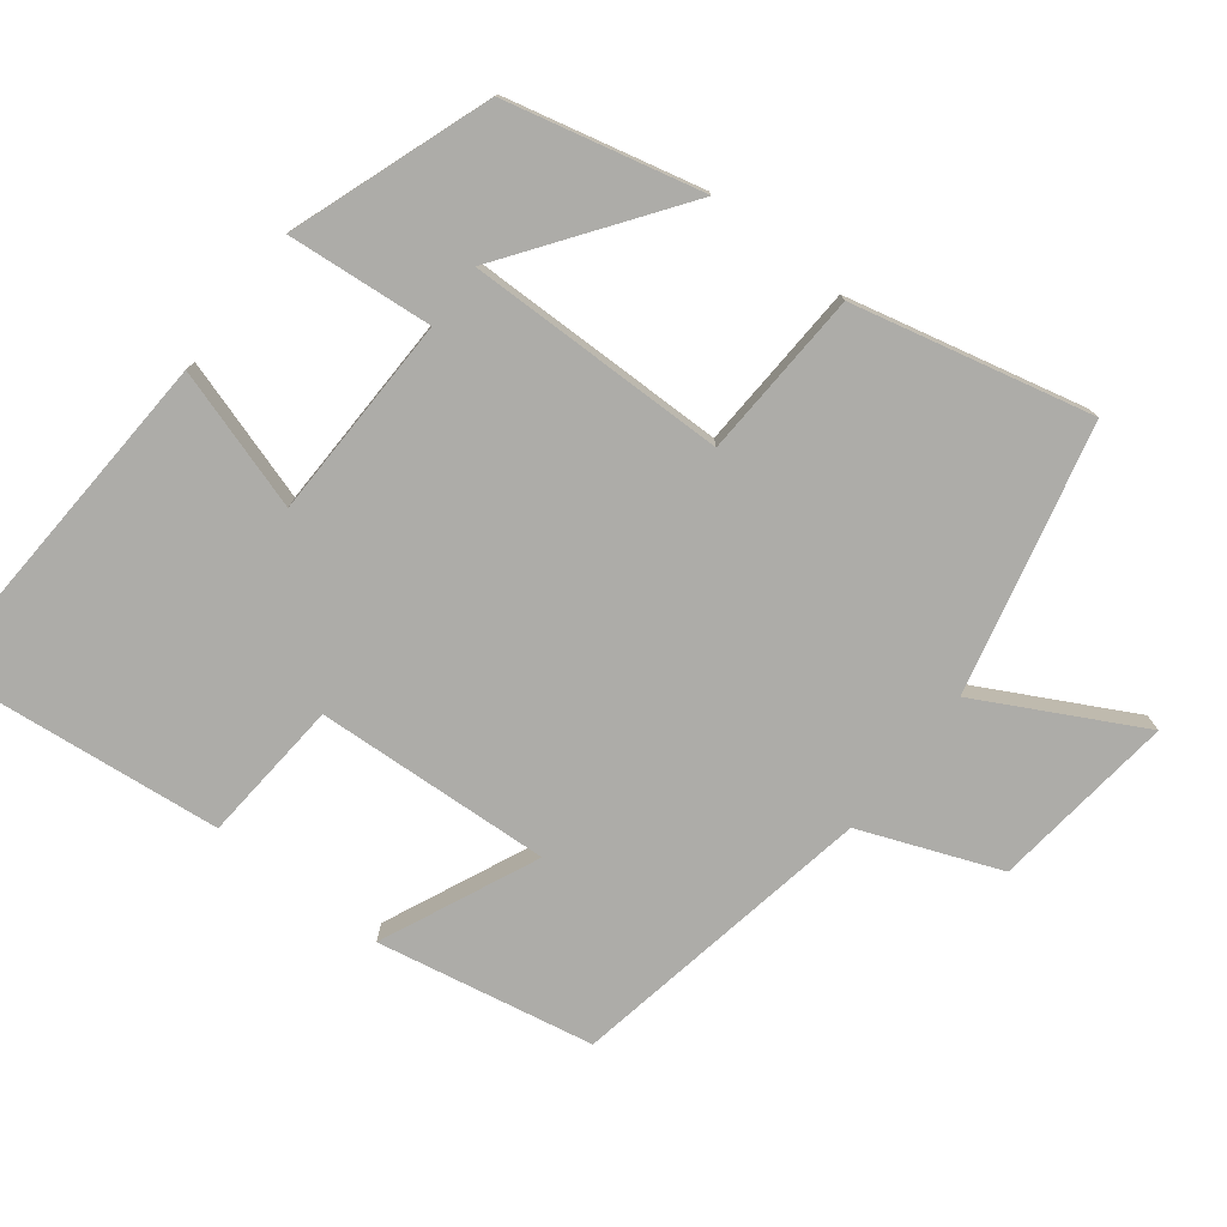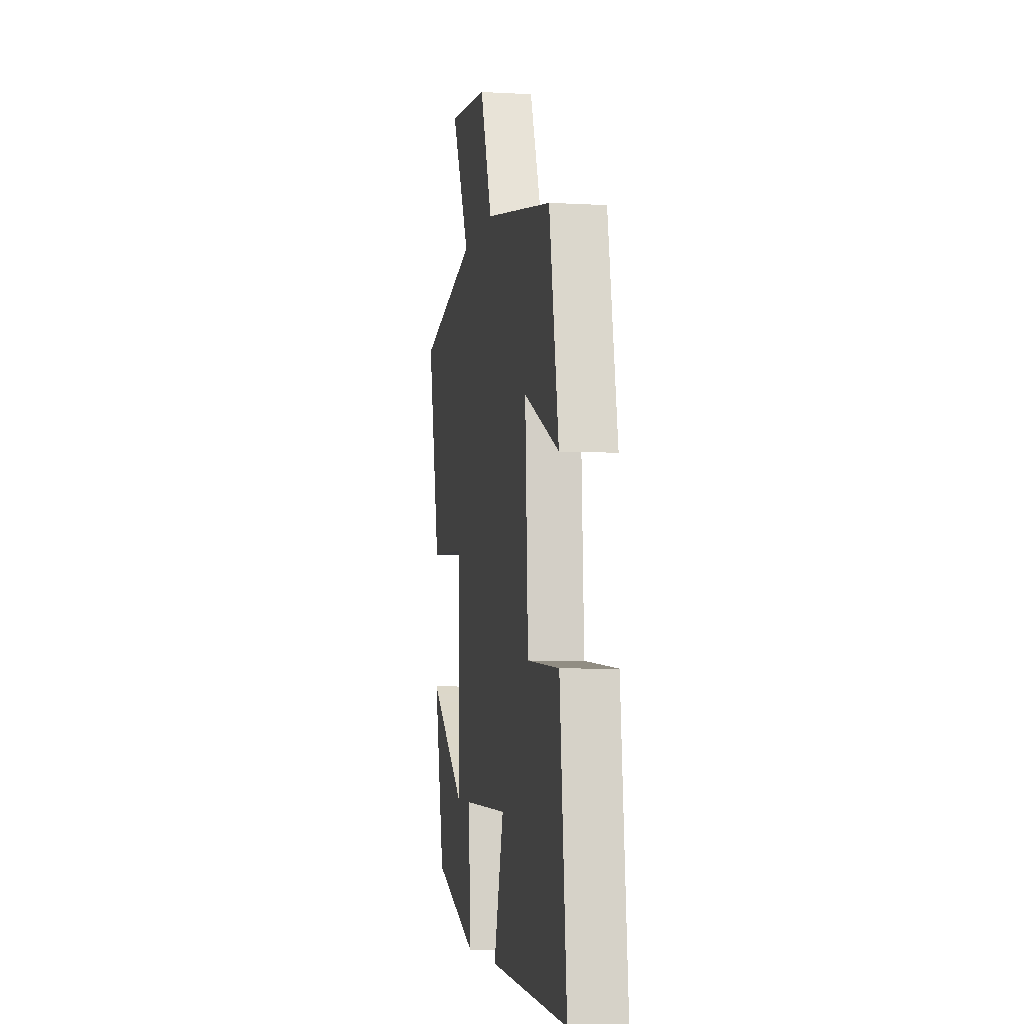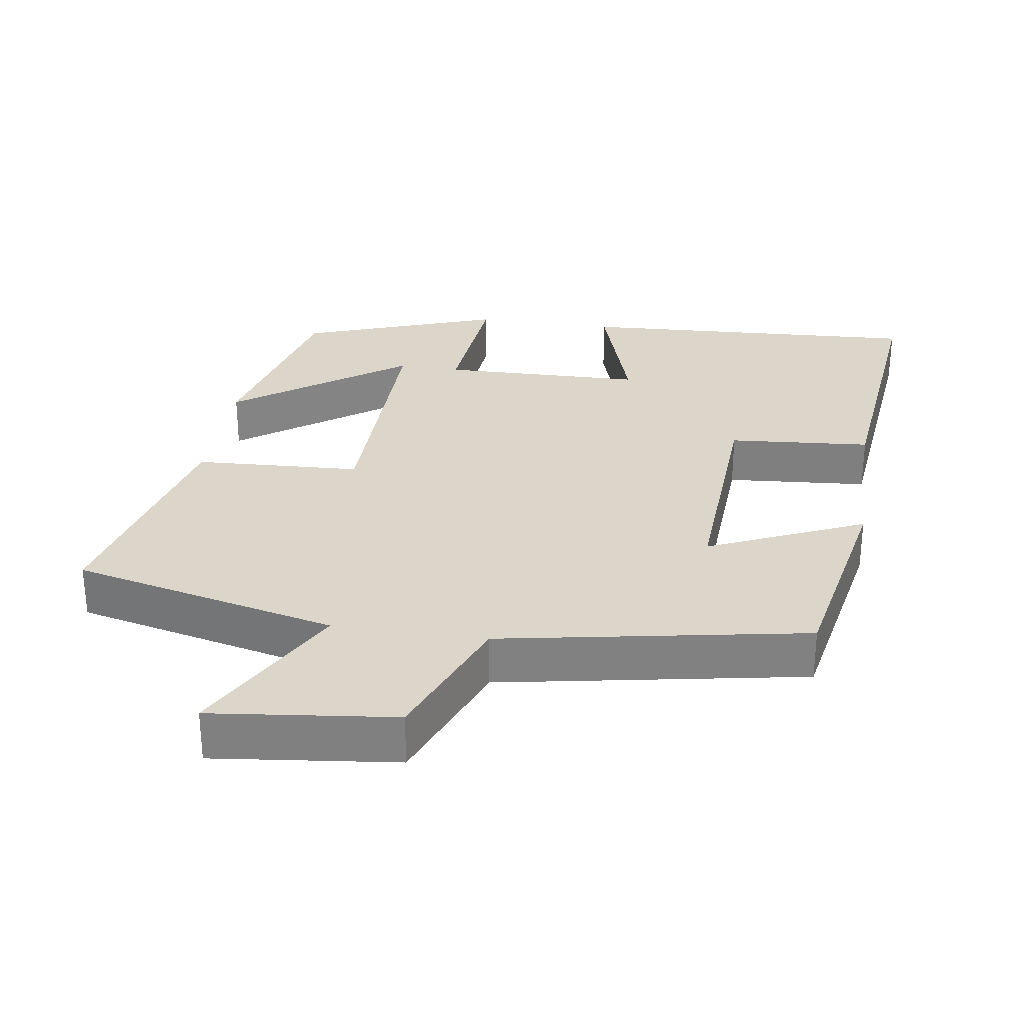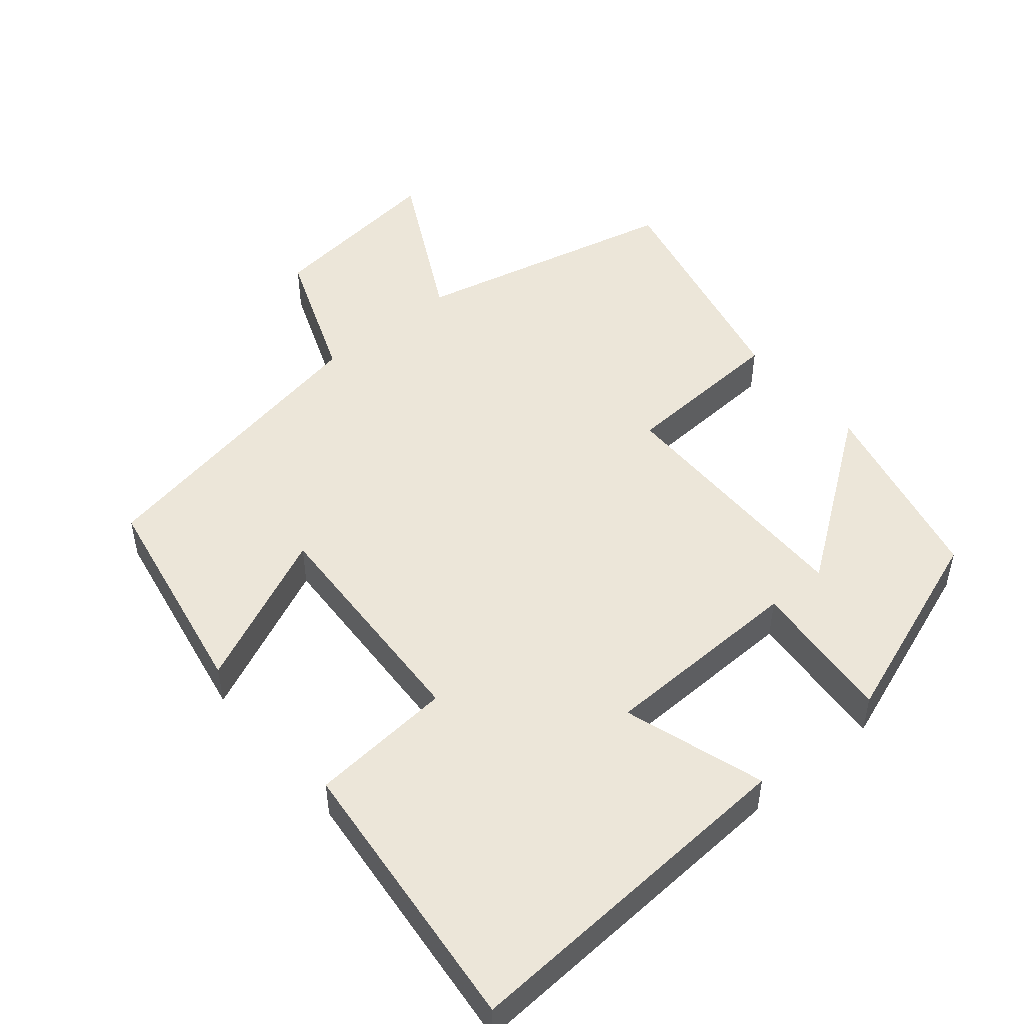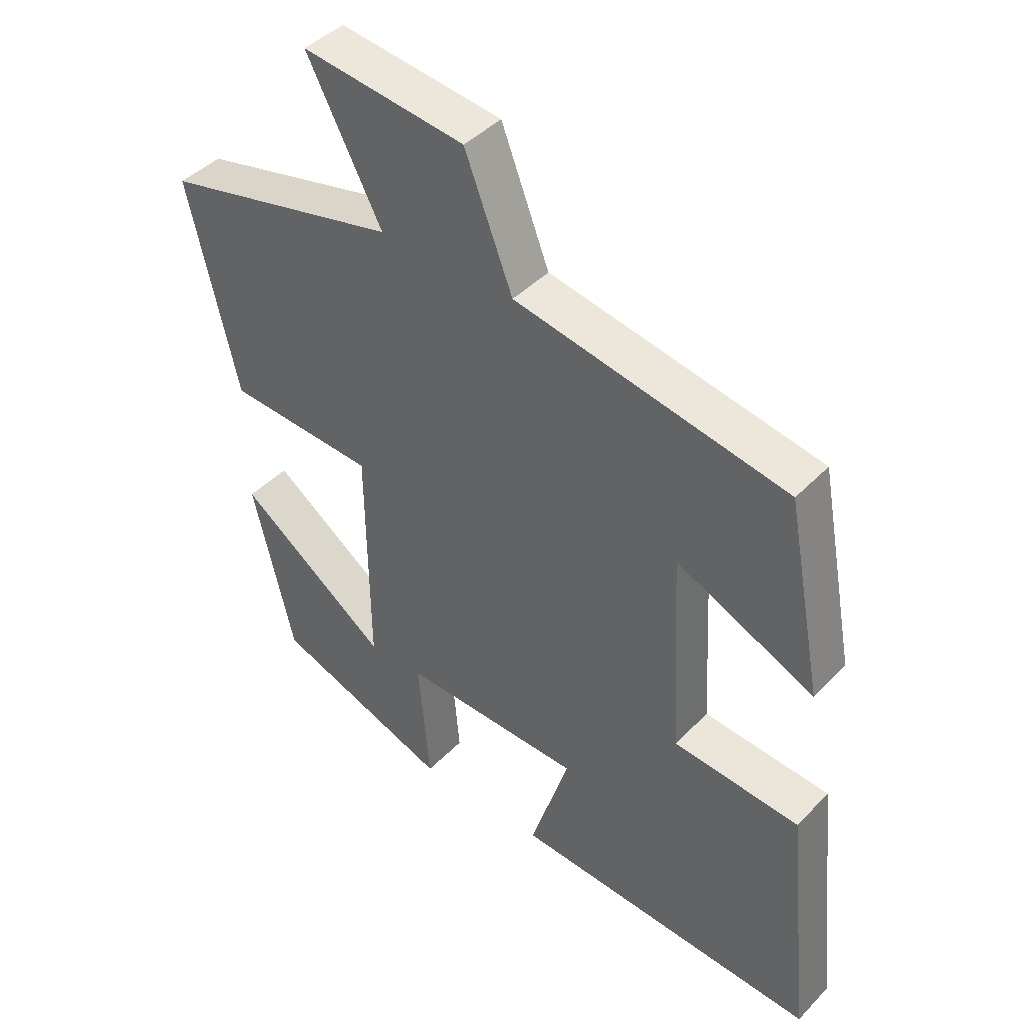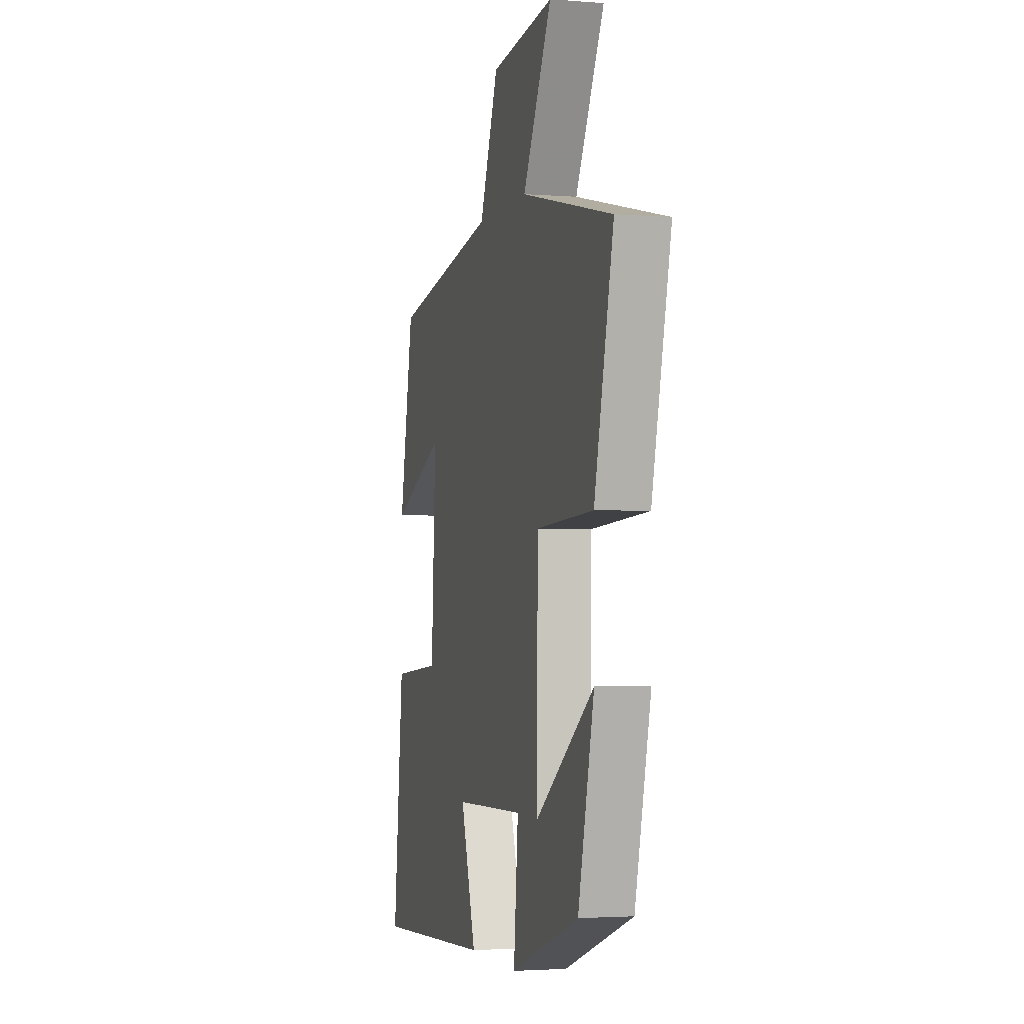
<metadata>
{"format":"obj","ext":"obj","renderer":"f3d","projection":"perspective","resolution":1024,"background":"white","views":[{"elev":-76.7,"azim":-127.7,"up":"+Y"},{"elev":-5.6,"azim":80.2,"up":"+Z"},{"elev":29.7,"azim":8.6,"up":"+Y"},{"elev":49.3,"azim":139.8,"up":"+Y"},{"elev":42.9,"azim":39.8,"up":"+Z"},{"elev":-2.8,"azim":-105.5,"up":"+Z"}]}
</metadata>
<code>
v 0.542 0.07 -0.526
v 0.052 0.07 -0.5
v 0.114 0.07 -0.302
v -0.172 0.07 -0.296
v -0.154 0.07 -0.5
v -0.435 0.07 -0.4
v -0.5 0.07 -0.126
v -0.261 0.07 -0.298
v -0.265 0.07 0.066
v -0.5 0.07 0.078
v -0.578 0.07 0.411
v -0.204 0.07 0.5
v -0.322 0.07 0.724
v -0.064 0.07 0.694
v 0.012 0.07 0.5
v 0.442 0.07 0.421
v 0.5 0.07 0.118
v 0.281 0.07 0.216
v 0.299 0.07 -0.114
v 0.5 0.07 -0.13
v 0.542 0 -0.526
v 0.052 0 -0.5
v 0.114 0 -0.302
v -0.172 0 -0.296
v -0.154 0 -0.5
v -0.435 0 -0.4
v -0.5 0 -0.126
v -0.261 0 -0.298
v -0.265 0 0.066
v -0.5 0 0.078
v -0.578 0 0.411
v -0.204 0 0.5
v -0.322 0 0.724
v -0.064 0 0.694
v 0.012 0 0.5
v 0.442 0 0.421
v 0.5 0 0.118
v 0.281 0 0.216
v 0.299 0 -0.114
v 0.5 0 -0.13
f 19 20 1 2
f 18 19 2 3
f 15 16 17 18
f 15 18 3 4
f 12 13 14 15
f 12 15 4
f 9 10 11 12
f 8 9 12 4
f 5 6 7 8
f 4 5 8
f 22 21 40 39
f 23 22 39 38
f 38 37 36 35
f 24 23 38 35
f 35 34 33 32
f 24 35 32
f 32 31 30 29
f 24 32 29 28
f 28 27 26 25
f 28 25 24
f 1 21 22 2
f 2 22 23 3
f 3 23 24 4
f 4 24 25 5
f 5 25 26 6
f 6 26 27 7
f 7 27 28 8
f 8 28 29 9
f 9 29 30 10
f 10 30 31 11
f 11 31 32 12
f 12 32 33 13
f 13 33 34 14
f 14 34 35 15
f 15 35 36 16
f 16 36 37 17
f 17 37 38 18
f 18 38 39 19
f 19 39 40 20
f 20 40 21 1

</code>
